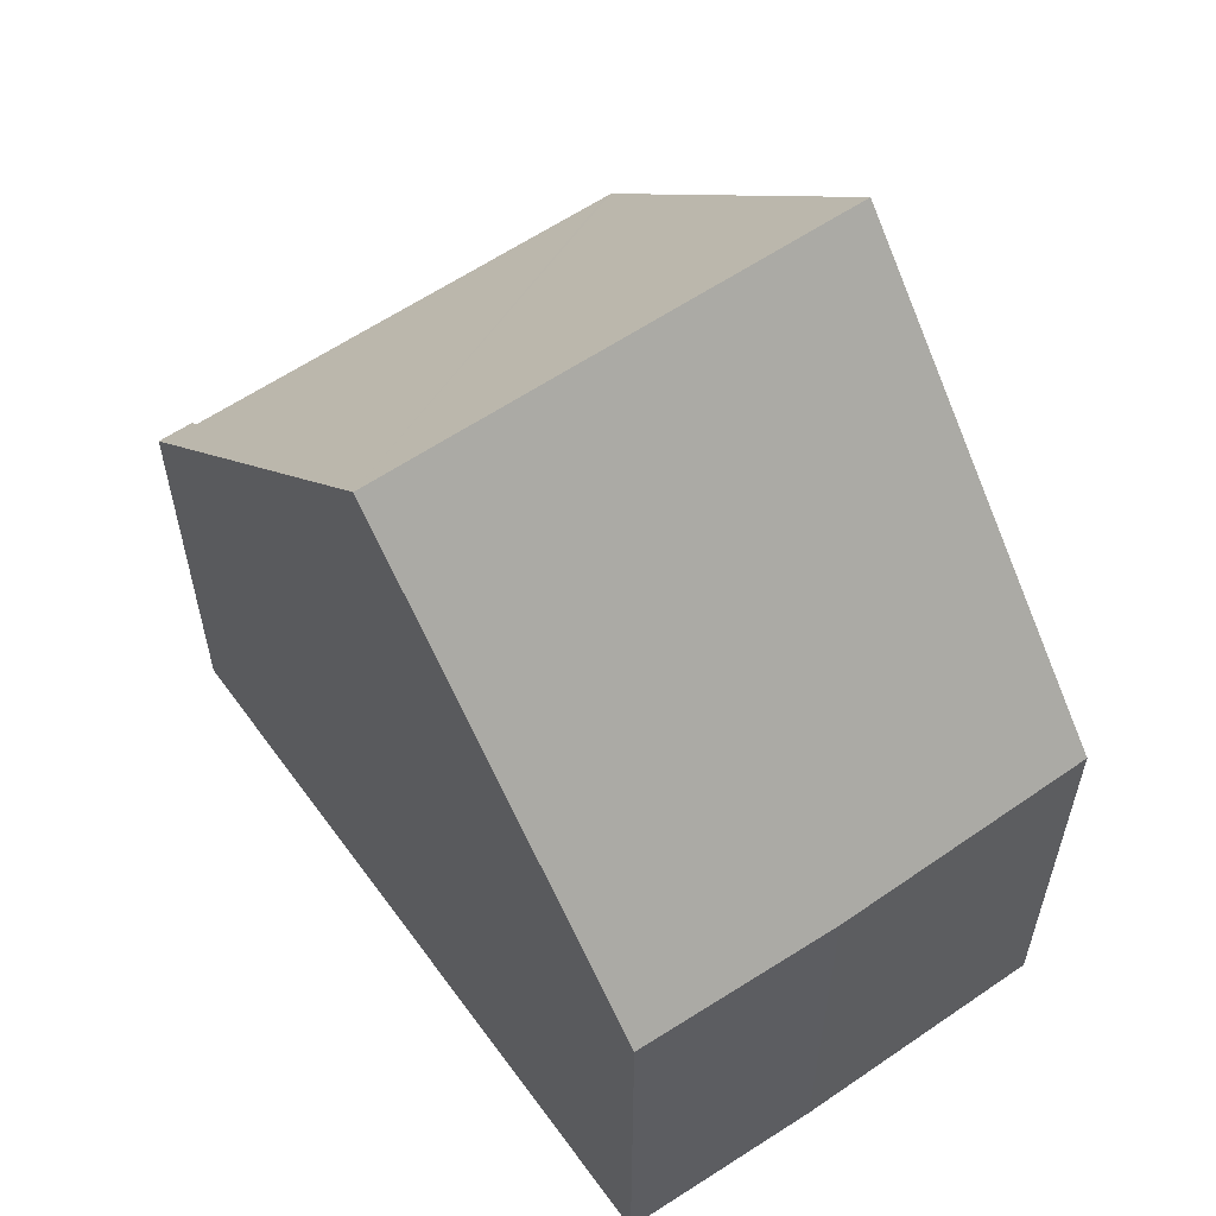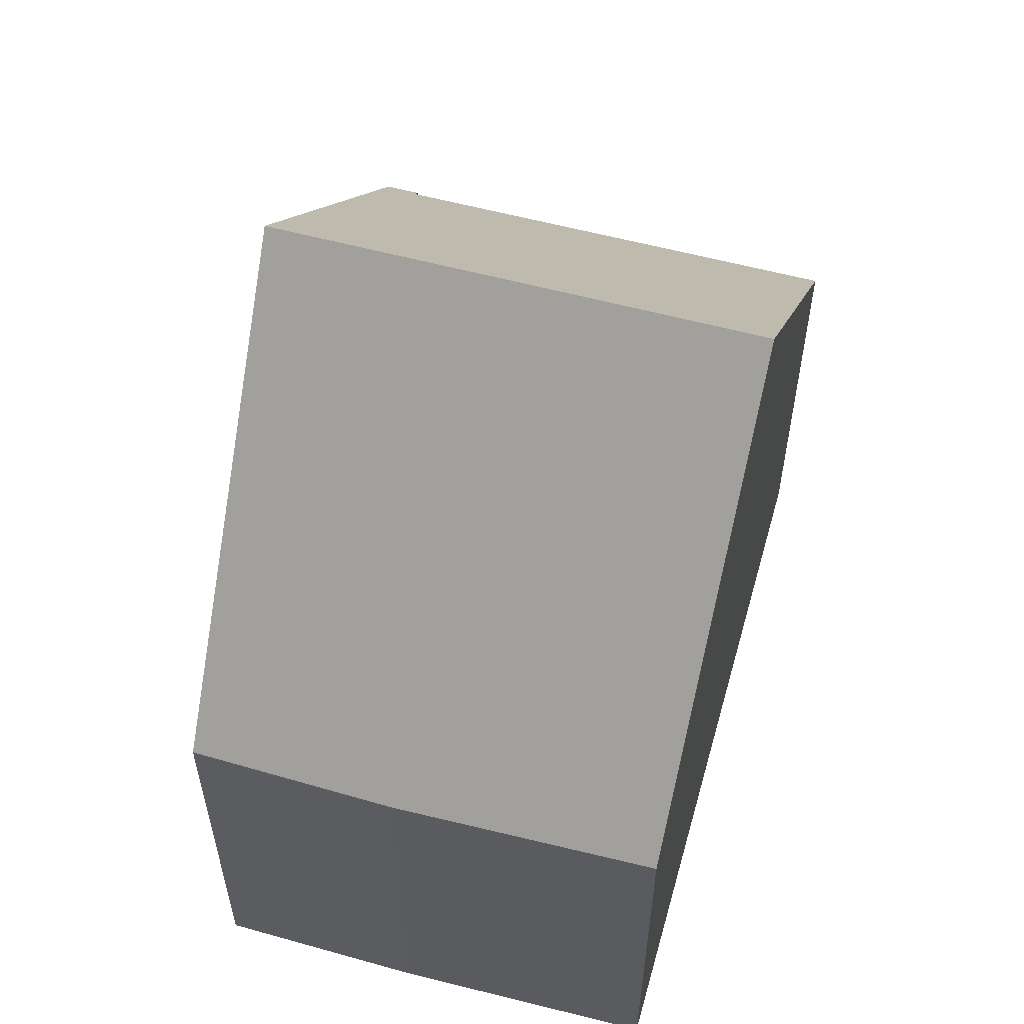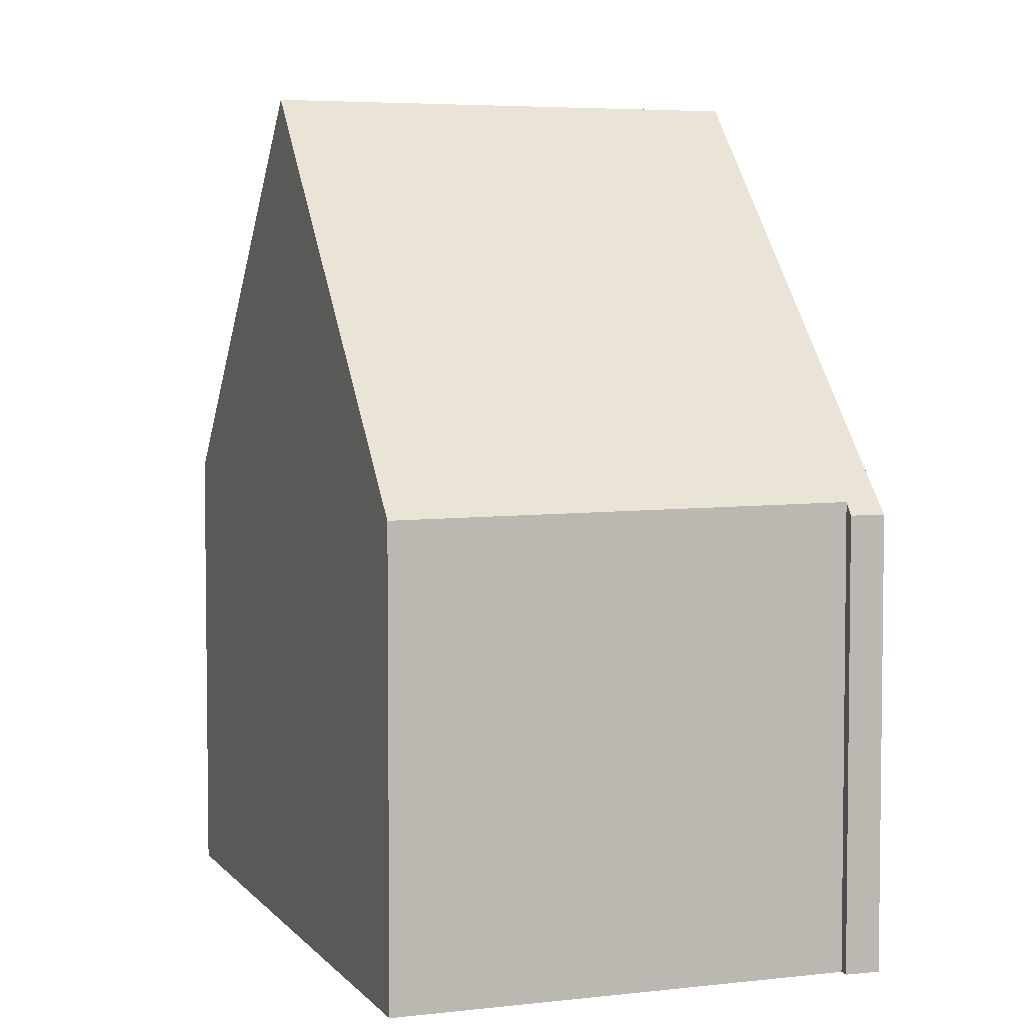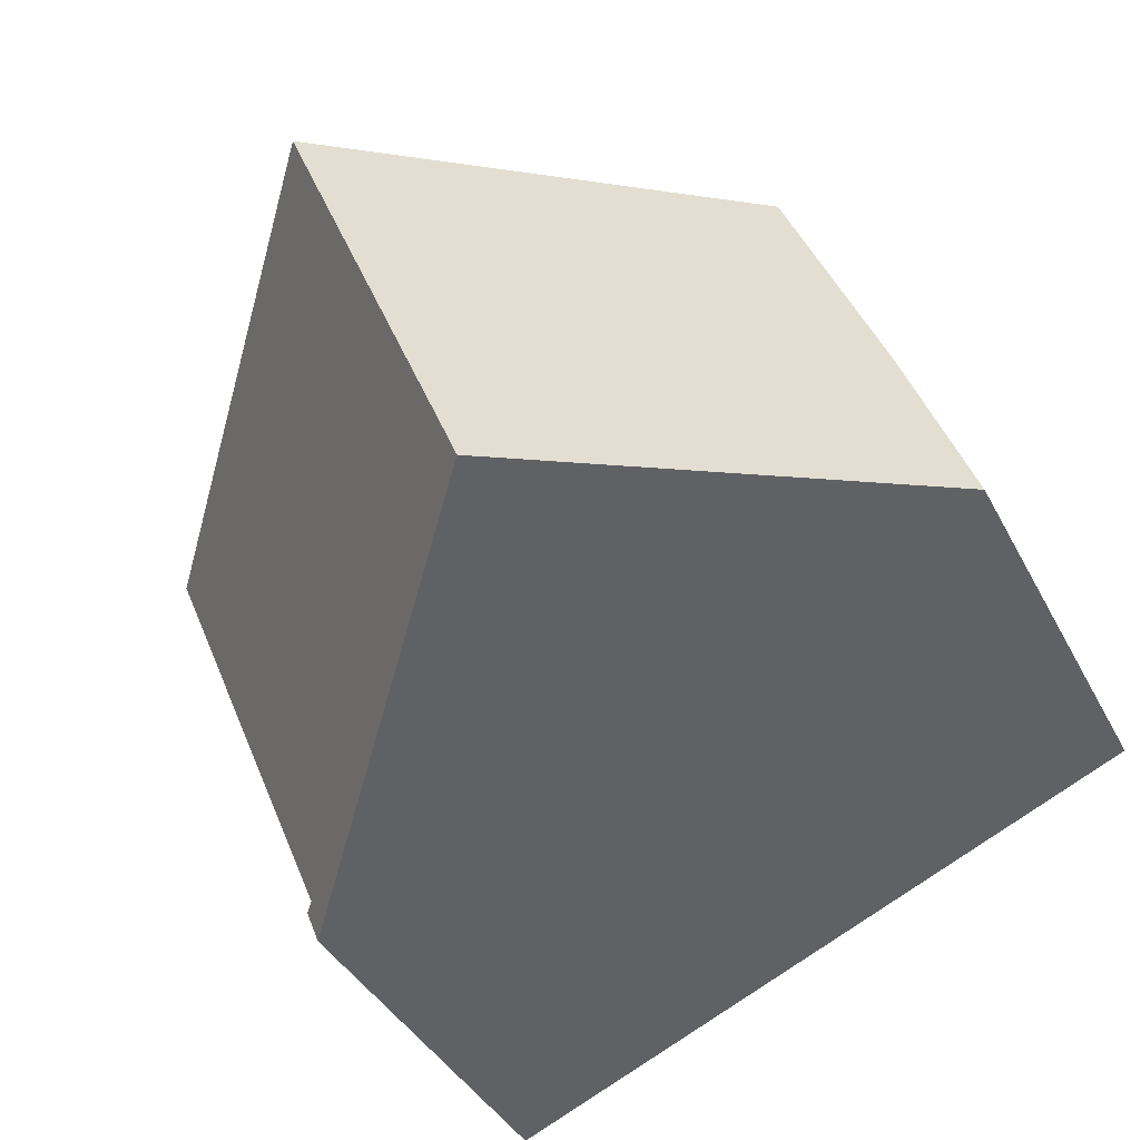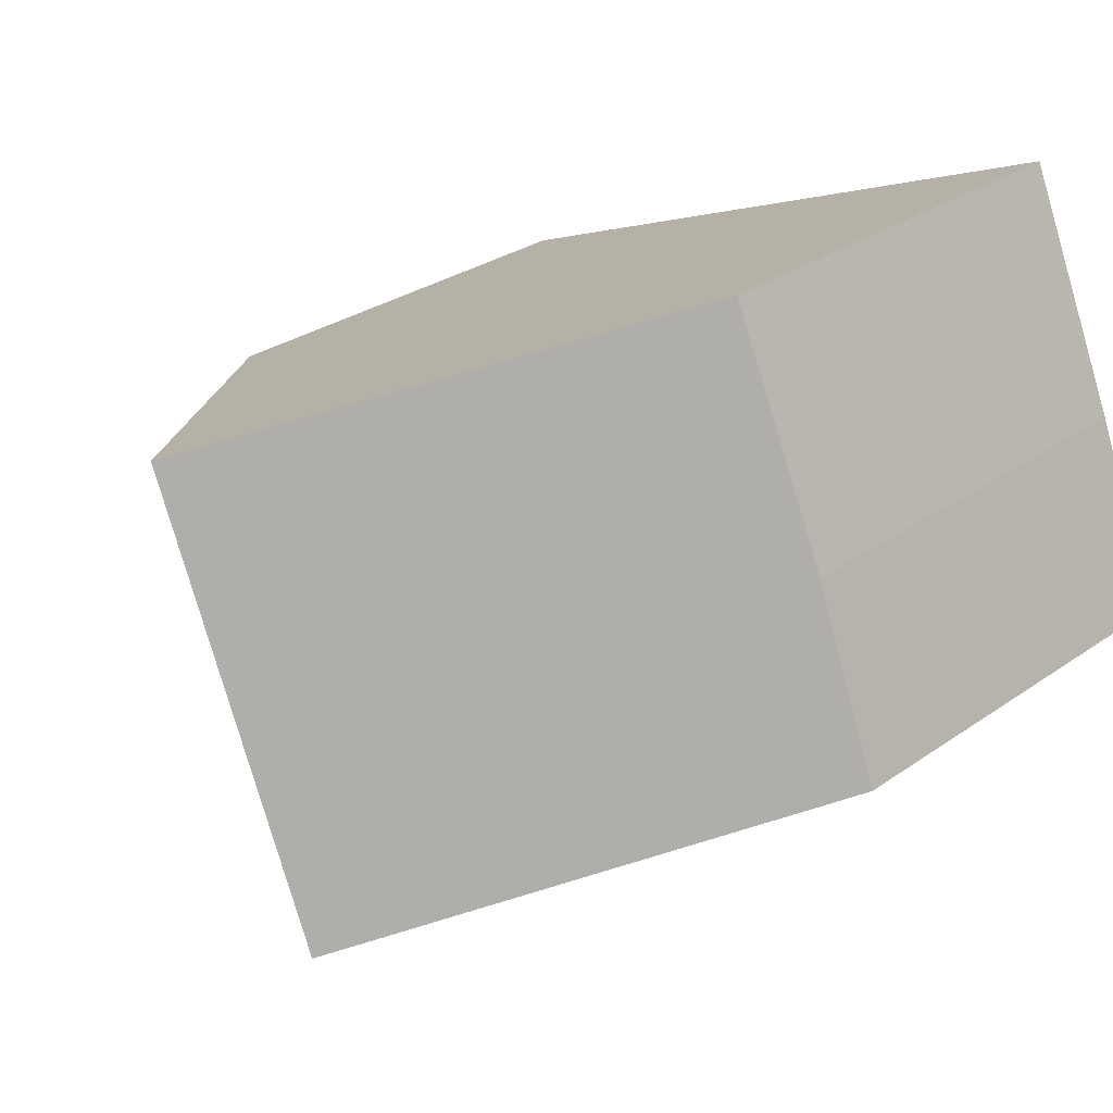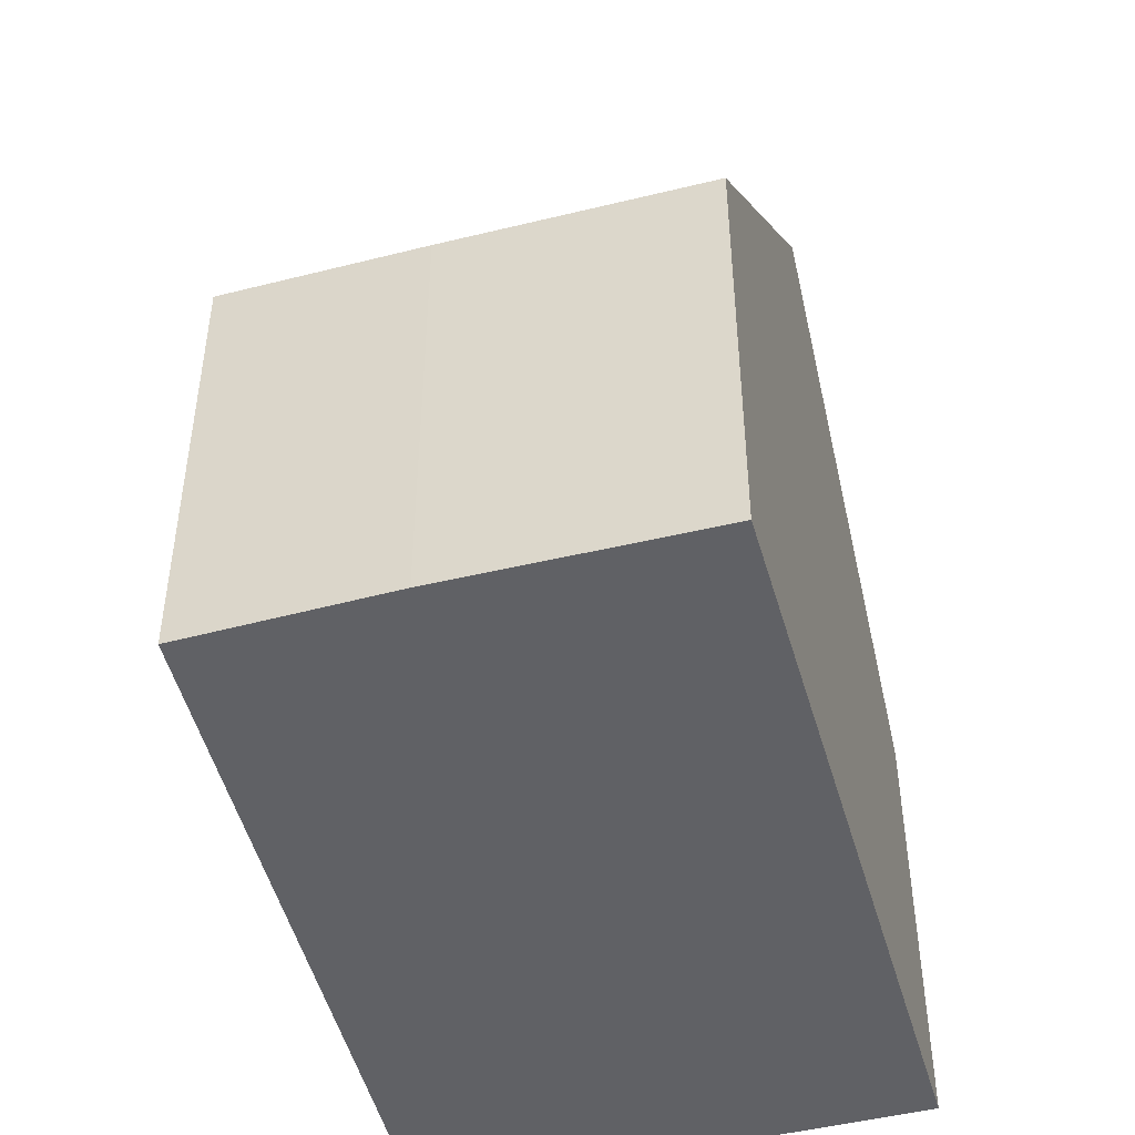
<metadata>
{"format":"obj","ext":"obj","renderer":"f3d","projection":"perspective","resolution":1024,"background":"white","views":[{"elev":60.8,"azim":-102.2,"up":"+Y"},{"elev":59.3,"azim":-52.5,"up":"+Y"},{"elev":4.8,"azim":92.2,"up":"+Y"},{"elev":-38.0,"azim":-155.3,"up":"+Z"},{"elev":28.6,"azim":-136.5,"up":"+Z"},{"elev":-48.8,"azim":-52.2,"up":"+Y"}]}
</metadata>
<code>
v  8.413 5.56 -3.693
v  8.441 5.719 -3.241
v  8.573 5.568 -3.283
v  4.136 10.65 -1.815
v  10.63 5.67 1.99
v  10.66 5.67 2.068
v  8.197 8.563 3.057
v  6.42 10.65 3.77
v  0 5.729 3.508e-16
v  0.933 5.68 2.4
v  2.23 5.729 5.452
v  0 0 0
v  0.933 -1.47e-16 2.4
v  2.23 -3.338e-16 5.452
v  6.42 -2.308e-16 3.77
v  10.66 -1.266e-16 2.068
v  8.197 -1.872e-16 3.057
v  8.441 1.985e-16 -3.241
v  8.573 2.01e-16 -3.283
v  10.63 -1.219e-16 1.99
v  8.413 2.261e-16 -3.693
v  4.136 1.111e-16 -1.815
g defaultobject
f 1 2 3
f 2 1 4
f 2 4 5
f 5 4 6
f 6 4 7
f 7 4 8
f 9 8 4
f 8 9 10
f 8 10 11
f 12 10 9
f 10 12 13
f 14 10 13
f 14 11 10
f 14 8 11
f 8 14 7
f 7 14 6
f 6 14 15
f 6 15 16
f 16 15 17
f 18 3 2
f 3 18 19
f 16 5 6
f 5 16 2
f 2 16 18
f 18 16 20
f 19 1 3
f 1 19 21
f 1 9 4
f 9 1 12
f 12 1 22
f 22 1 21
f 21 18 22
f 18 21 19
f 22 18 20
f 22 20 12
f 12 20 16
f 12 16 17
f 12 17 13
f 13 17 15
f 13 15 14

</code>
